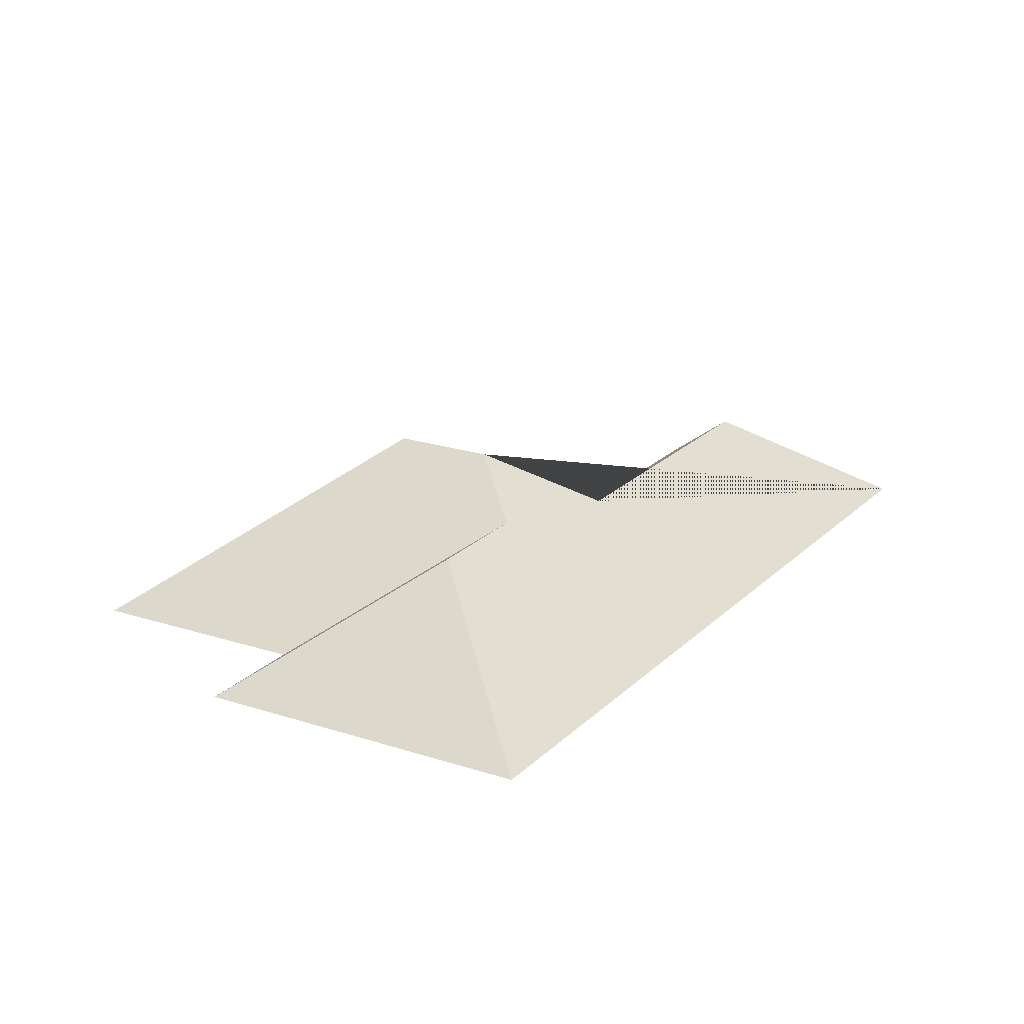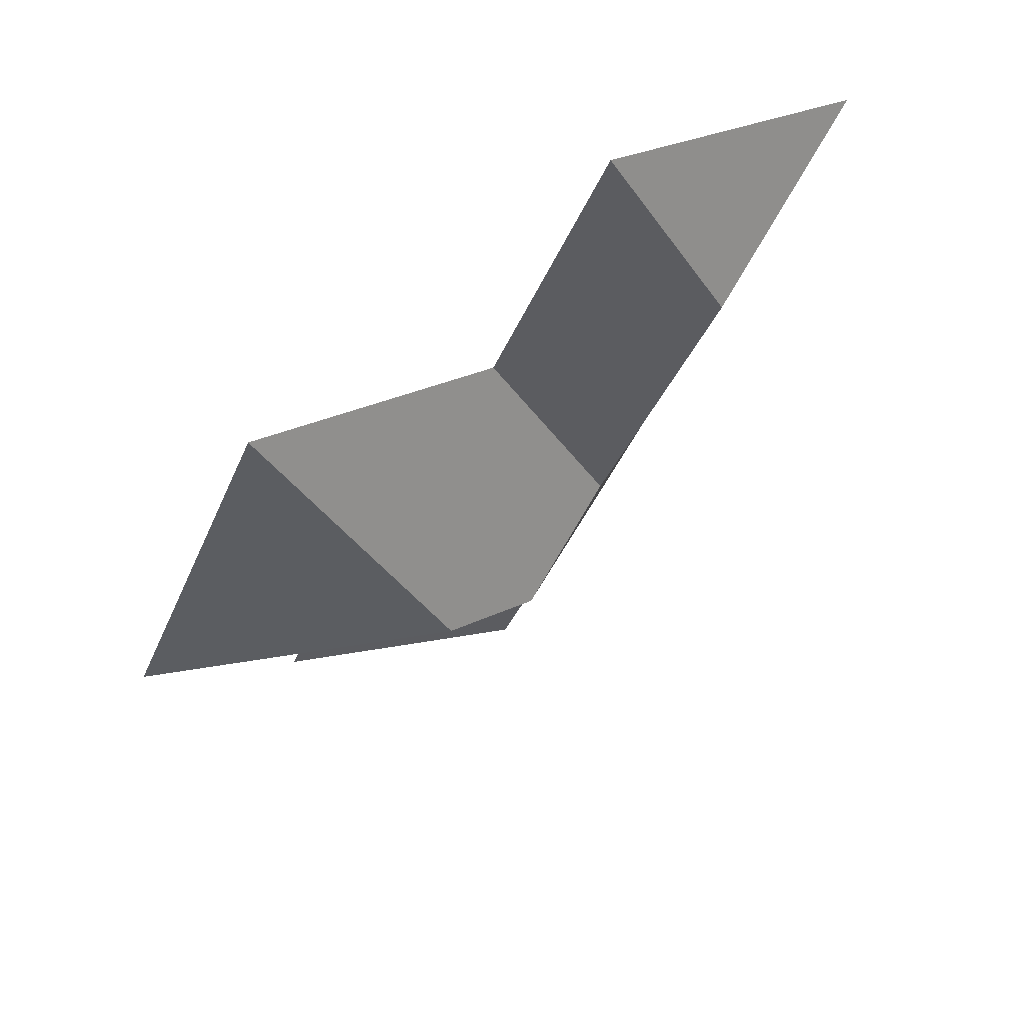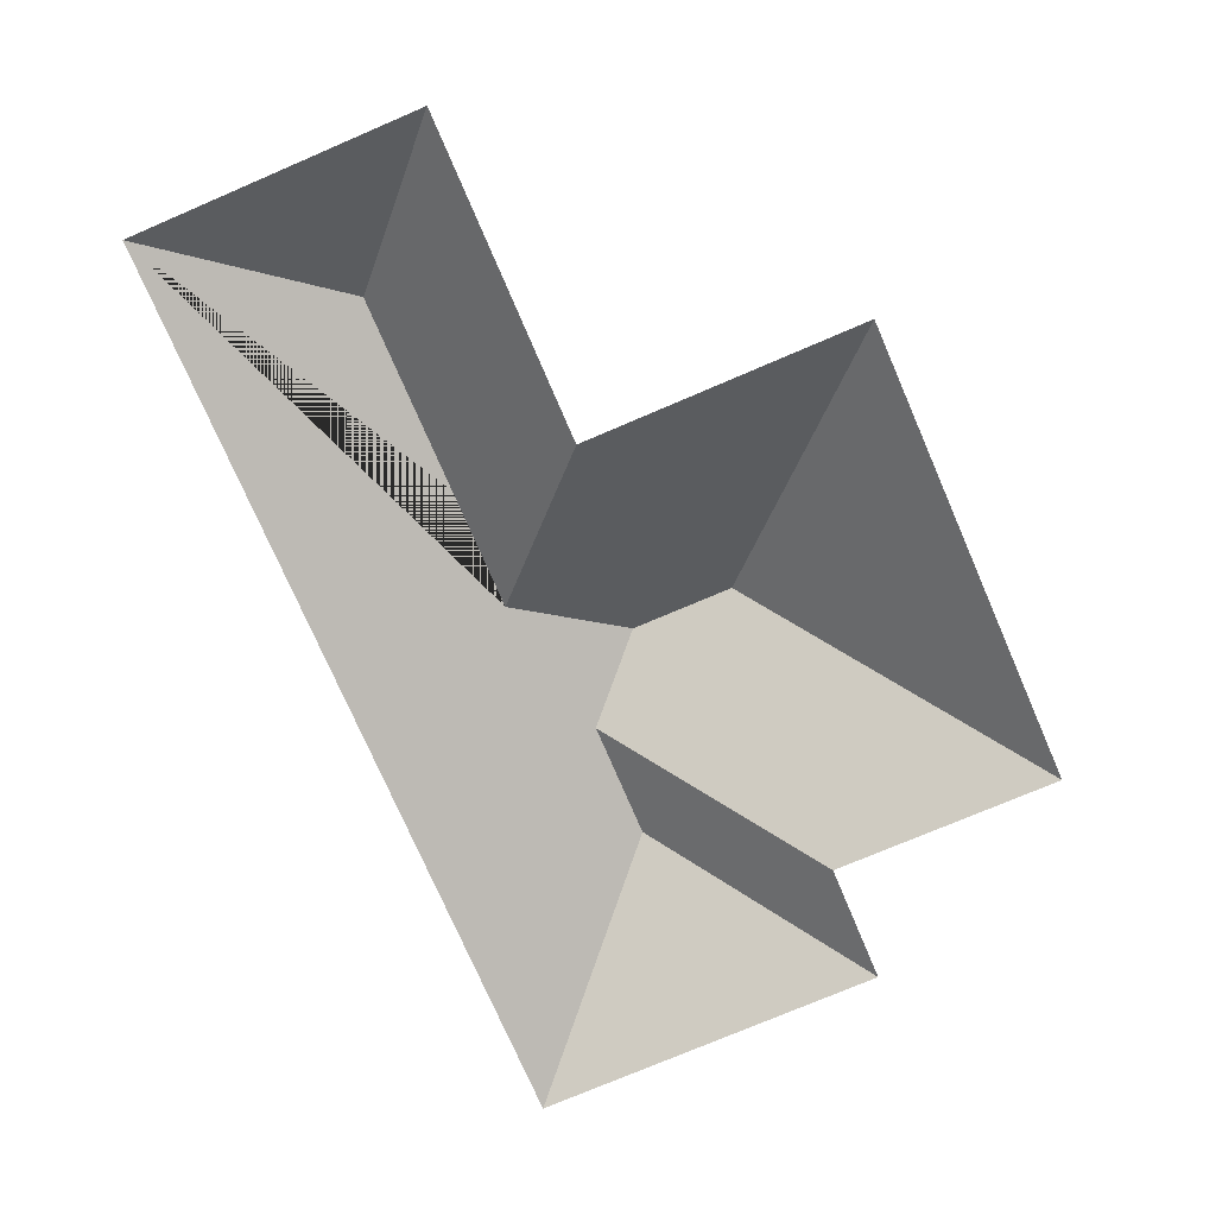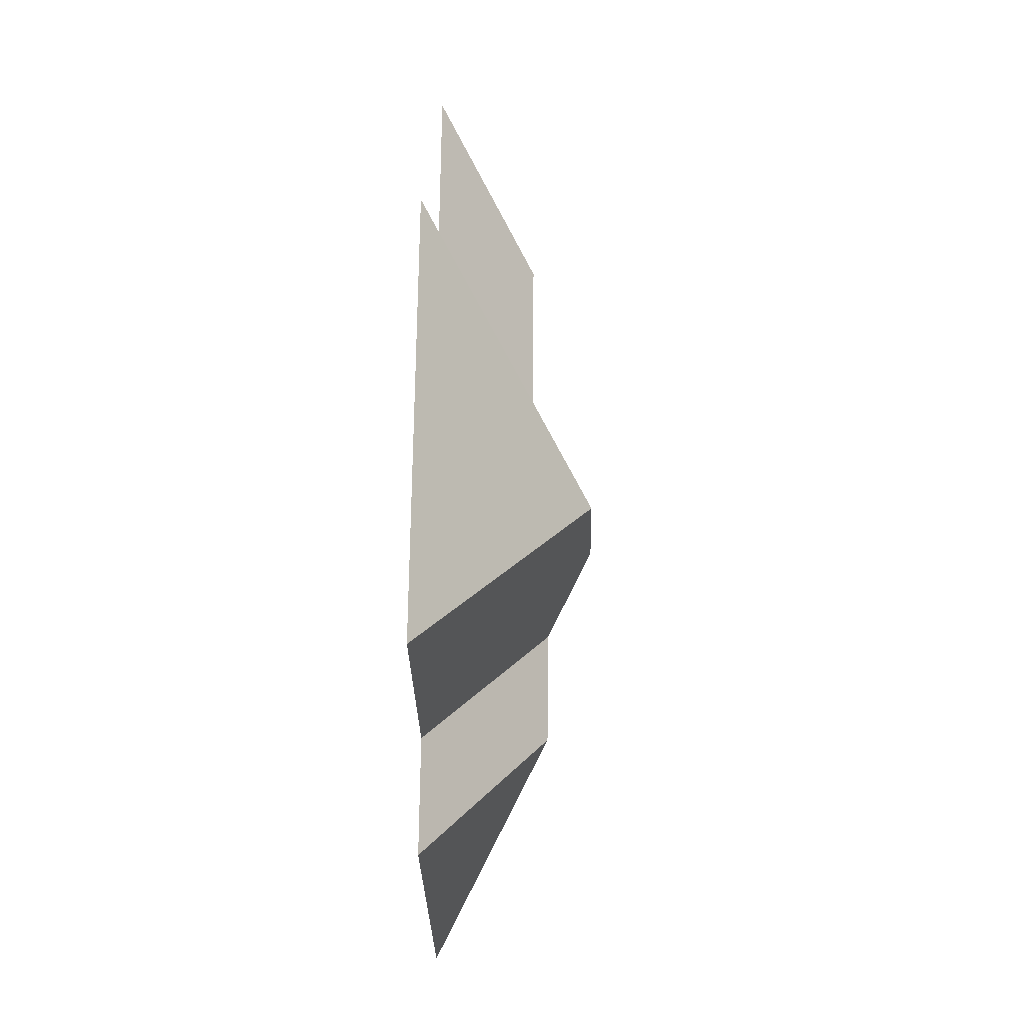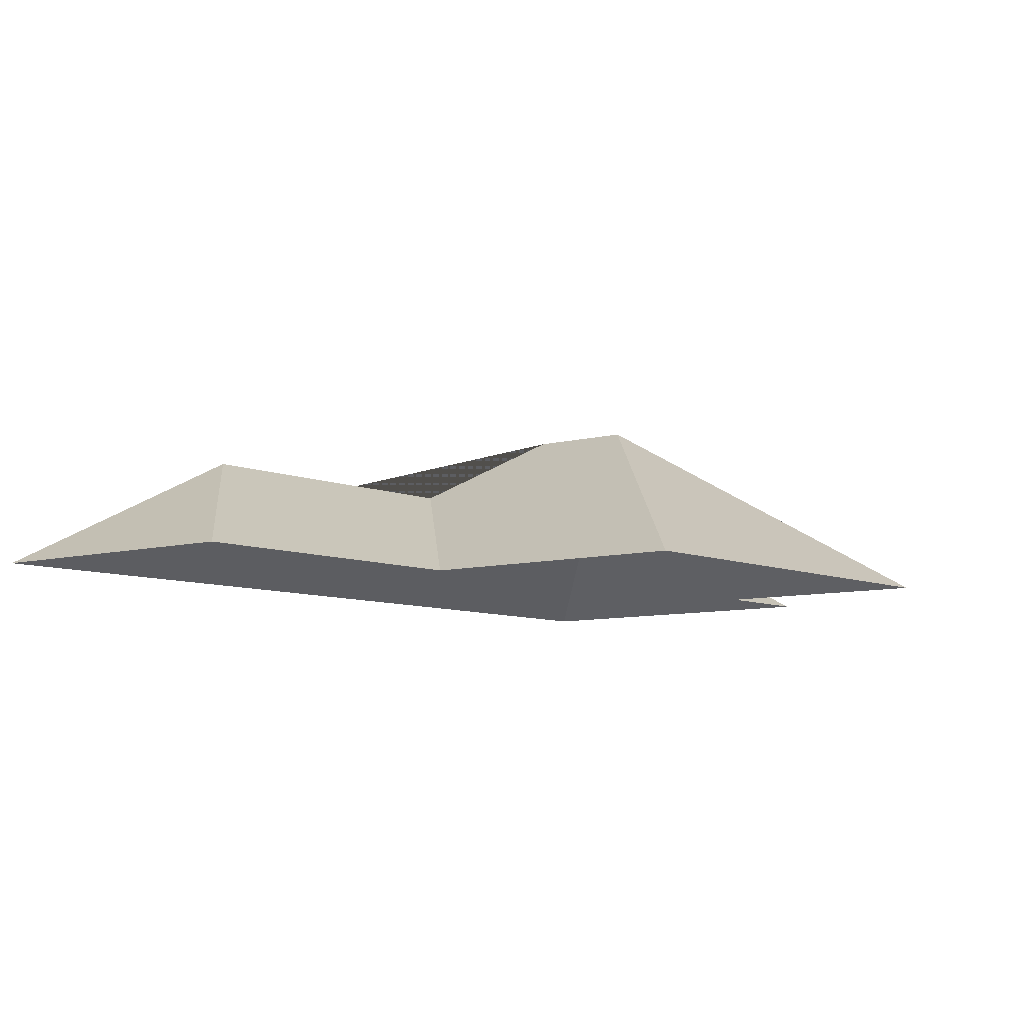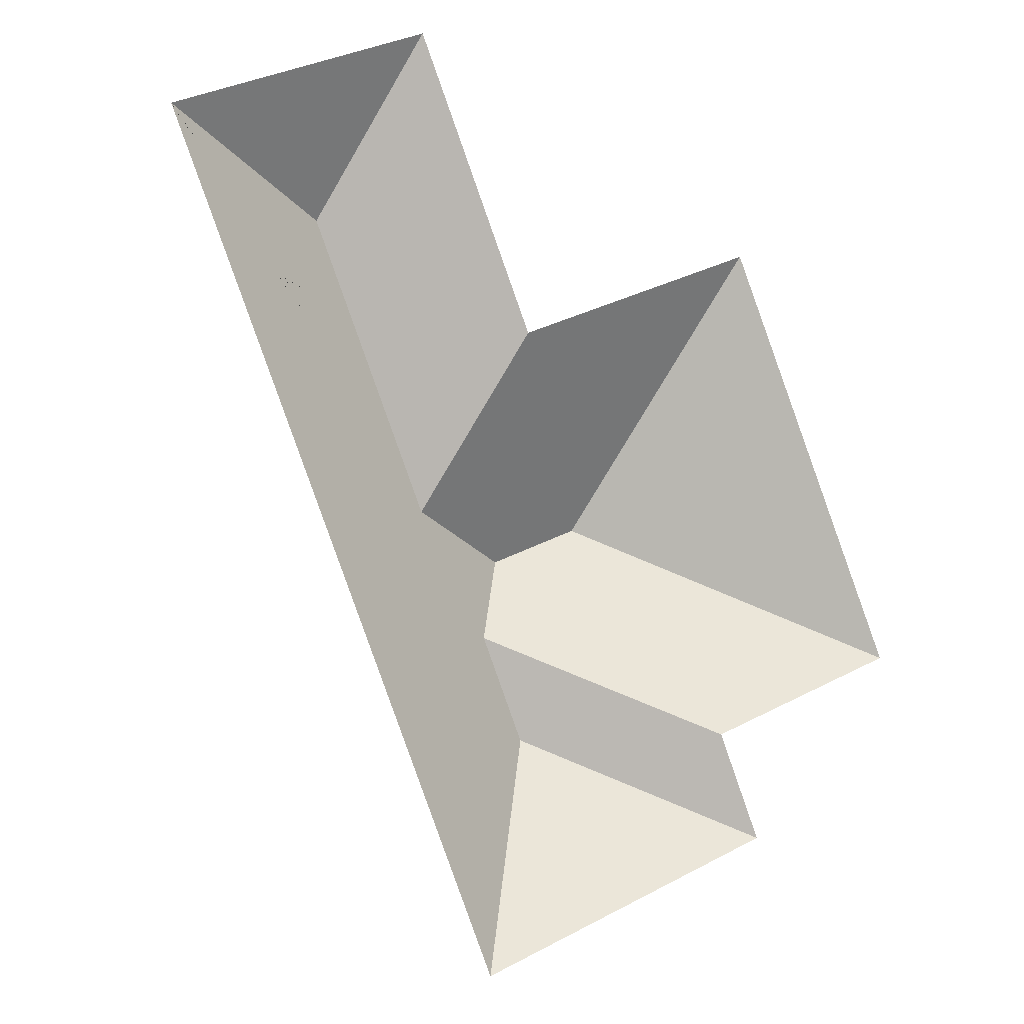
<metadata>
{"format":"obj","ext":"obj","renderer":"f3d","projection":"perspective","resolution":1024,"background":"white","views":[{"elev":20.8,"azim":-171.7,"up":"+Y"},{"elev":67.8,"azim":150.3,"up":"+Z"},{"elev":-73.7,"azim":0.8,"up":"+Y"},{"elev":-4.3,"azim":91.3,"up":"+Z"},{"elev":-7.6,"azim":16.5,"up":"+Y"},{"elev":-6.9,"azim":-28.4,"up":"+Z"}]}
</metadata>
<code>
o CG10_500_043068_0019_roof
v 294.7 75 -100.3
v 370.7 75 -283.3
v 244.8 145 -223.3
v 281.6 75 -320
v 300.1 75 -366
v 183.2 75 -146.5
v 131.2 75 -19.8
v 204.1 145 -240.2
v 188.3 126.1 -276.8
v 207 125.9 -322.4
v 101 118.5 -96.7
v 152.9 118.3 -222.4
v 17.37 75 -67.07
v 164.9 75 -422.2
v 294.7 0 -100.3
v 370.7 0 -283.3
v 281.6 0 -320
v 300.1 0 -366
v 164.9 0 -422.2
v 17.37 0 -67.07
v 131.2 0 -19.8
v 183.2 0 -146.5
f 13 7 11
f 7 6 12 11
f 6 1 3 8 12
f 1 2 3
f 2 4 9 8 3
f 13 14 10 9 8 12 11
f 10 14 5
f 9 10 5 4

</code>
